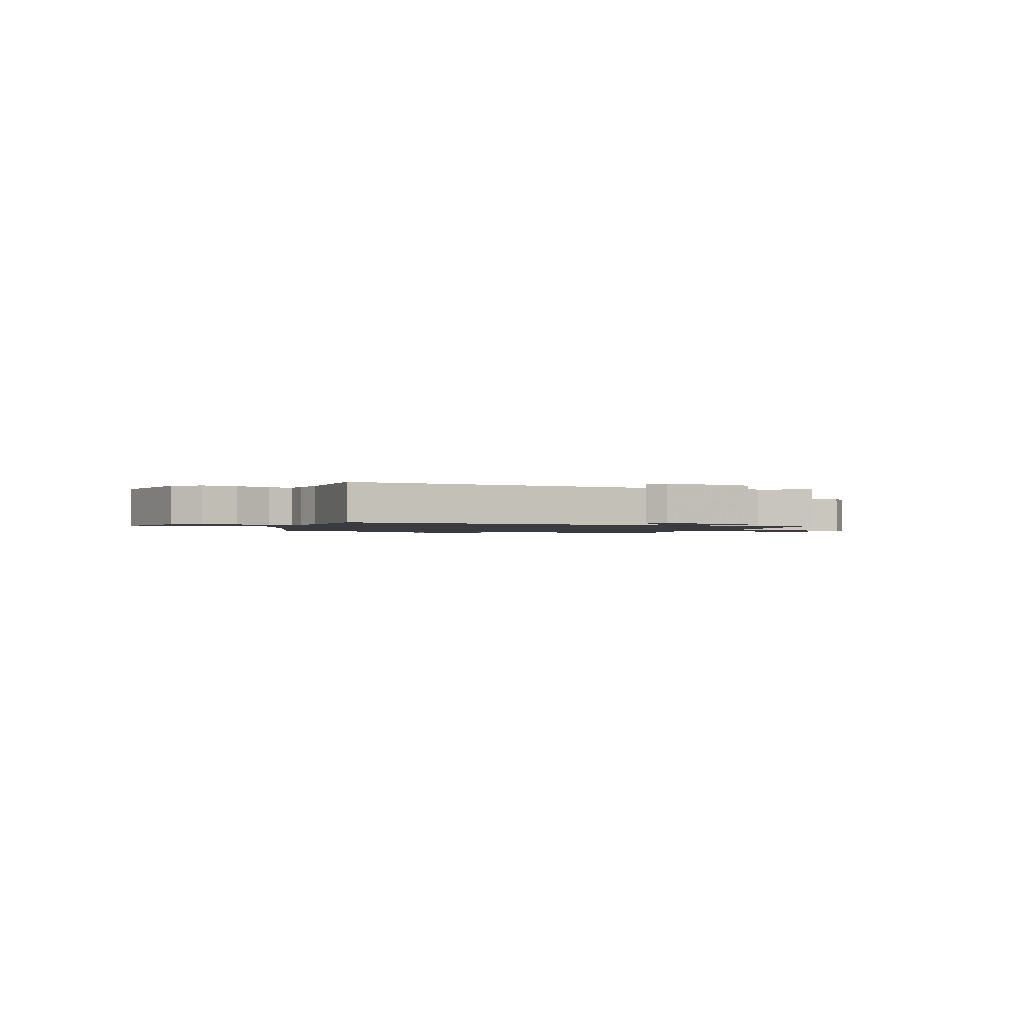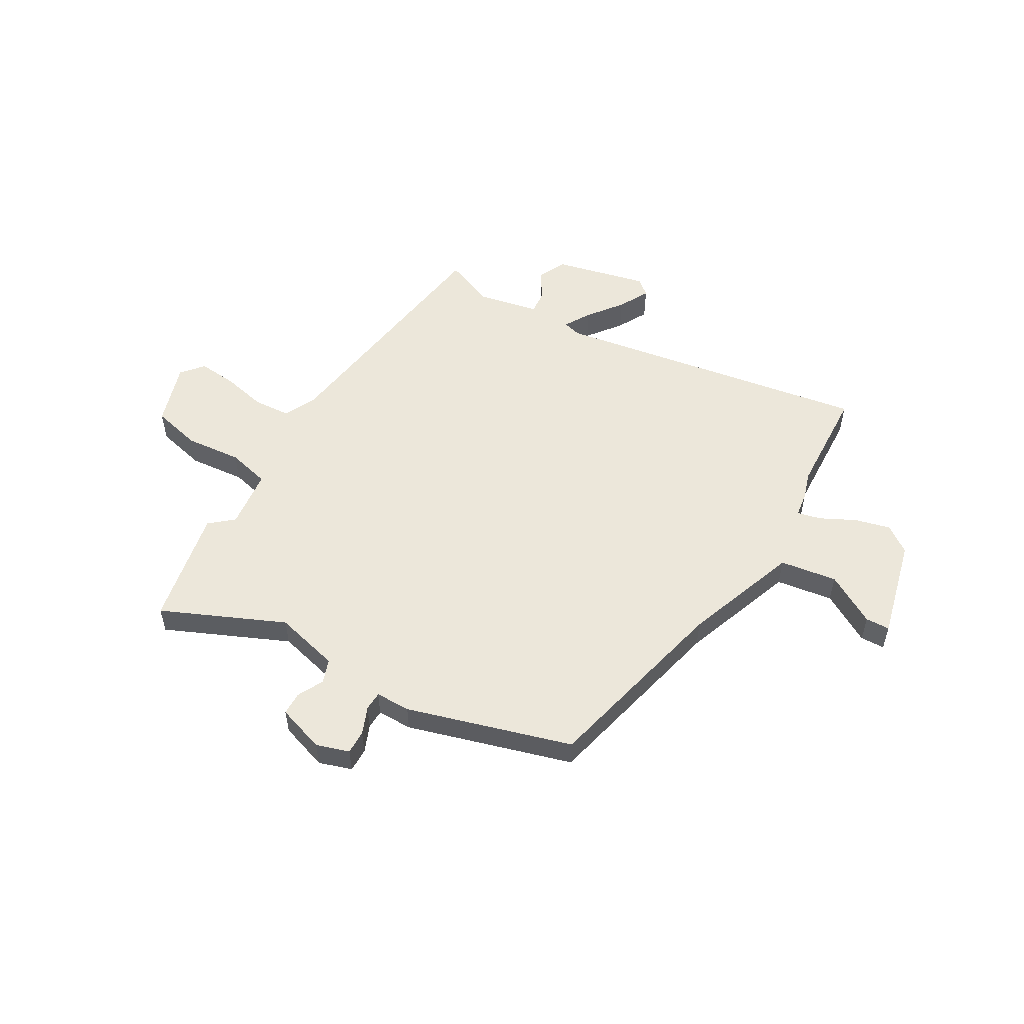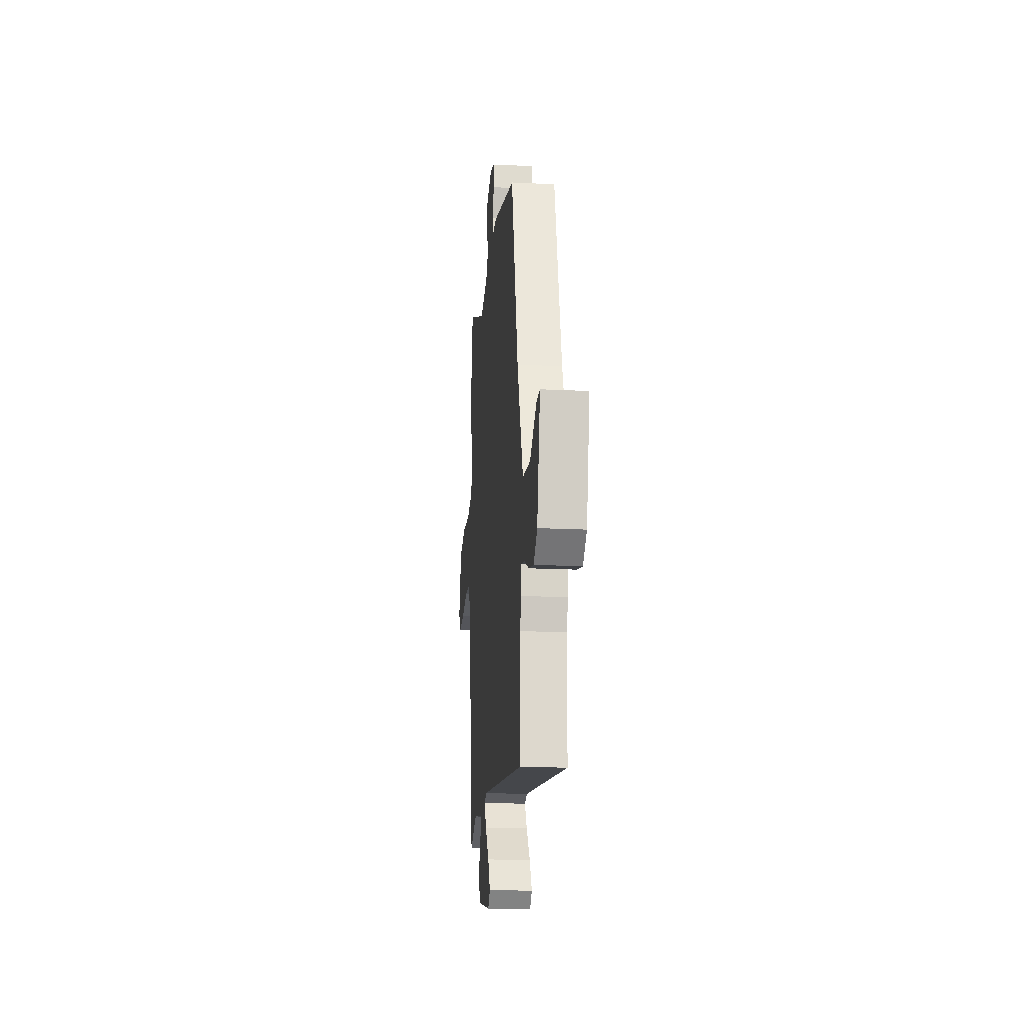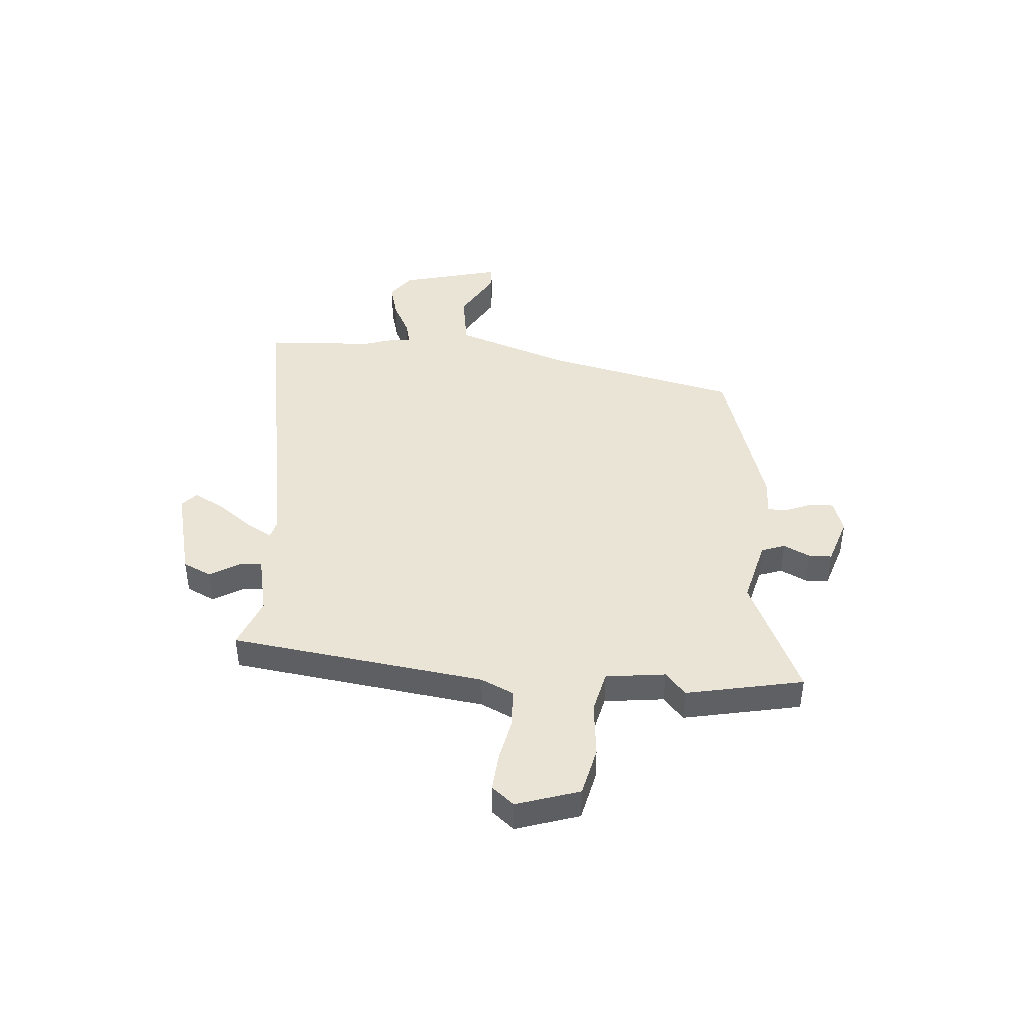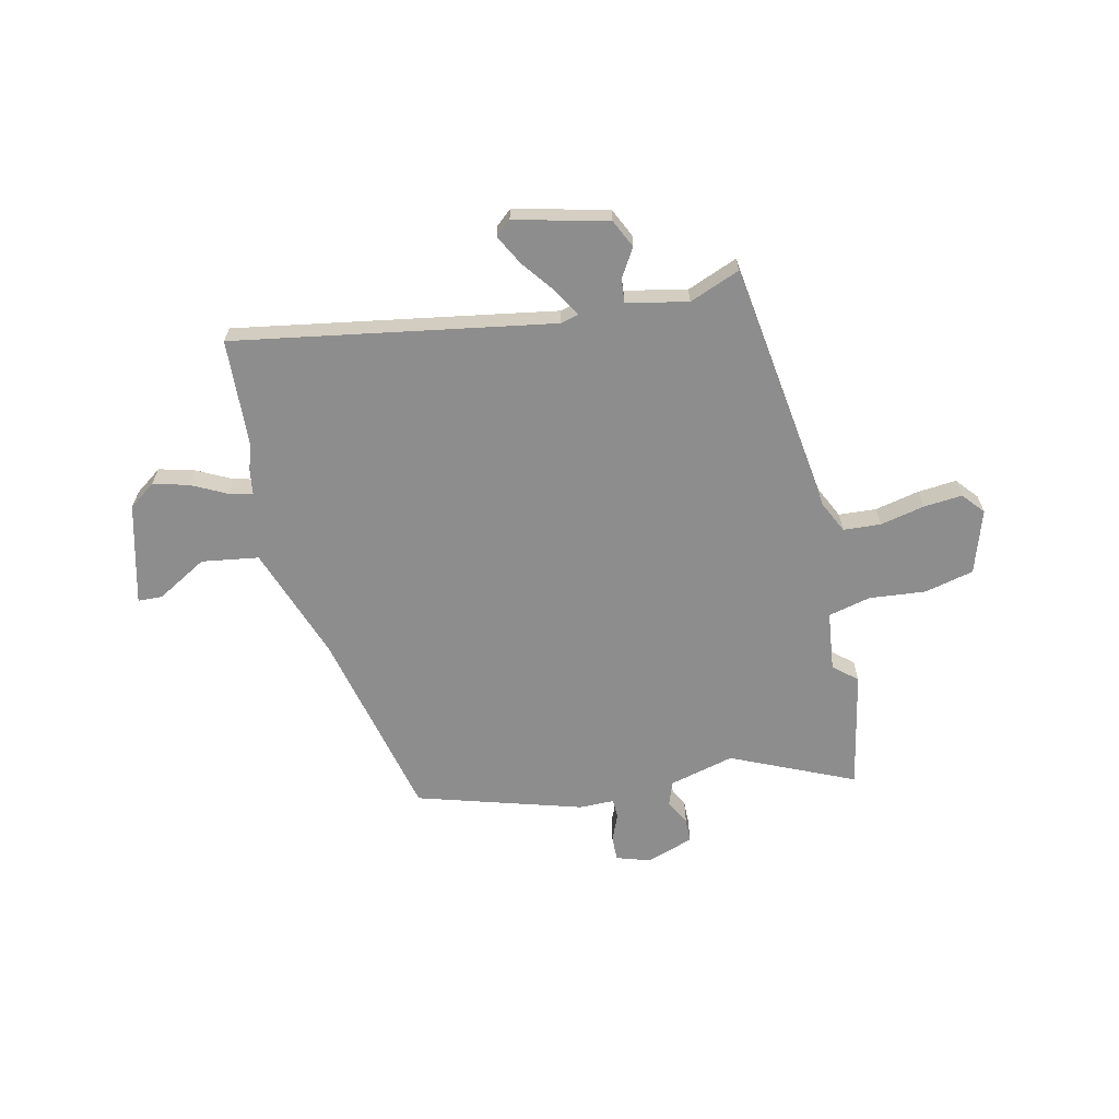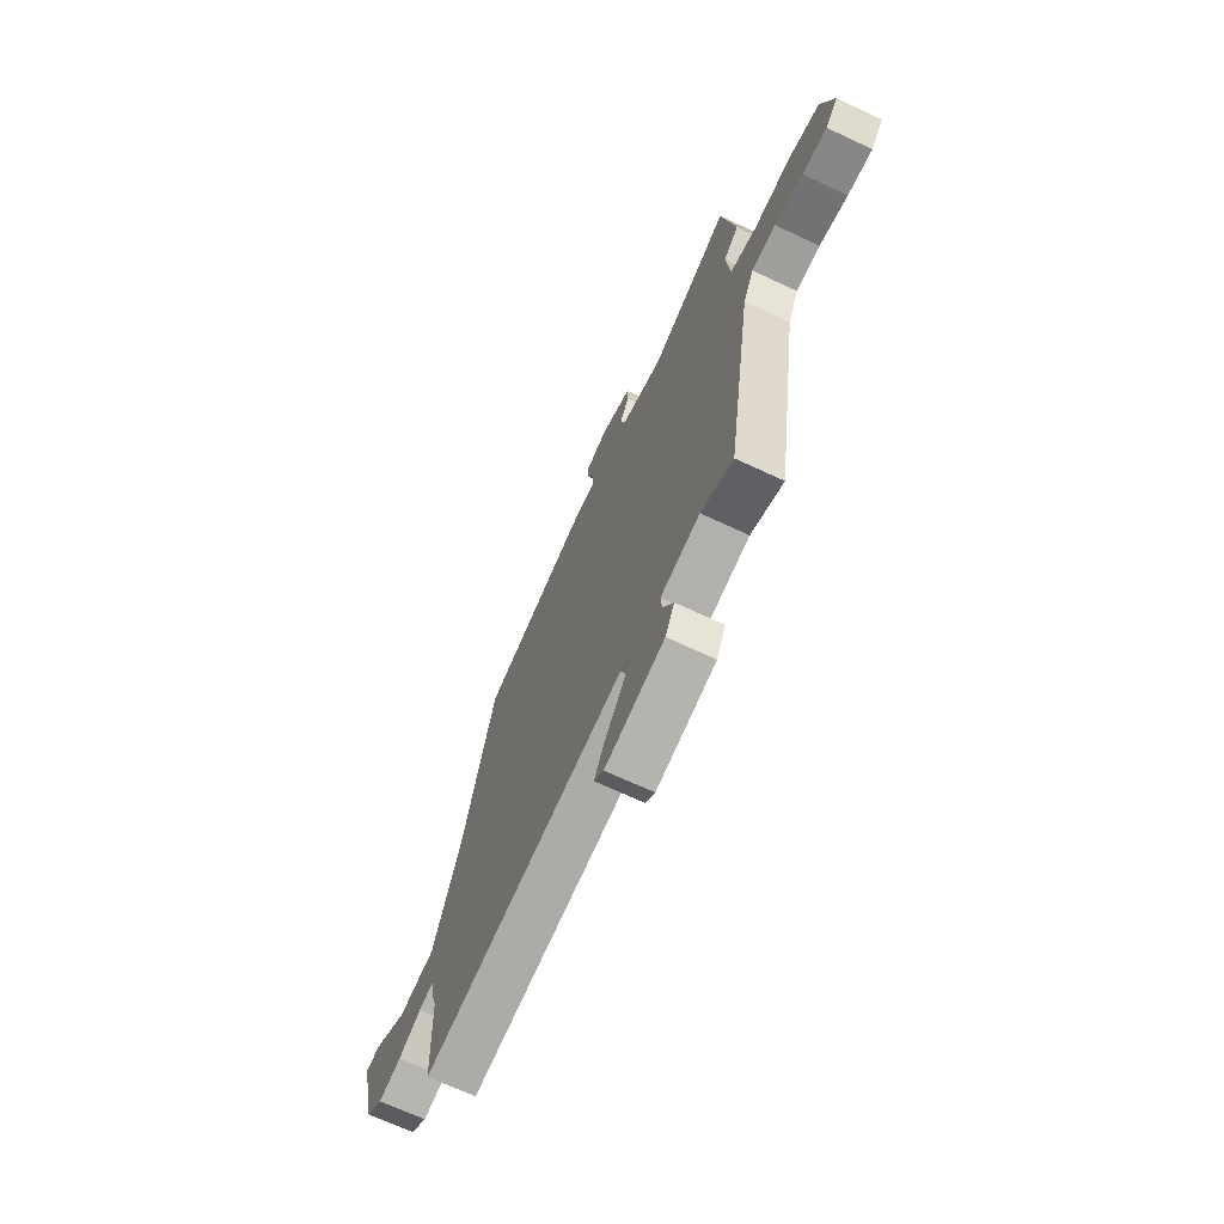
<metadata>
{"format":"obj","ext":"obj","renderer":"f3d","projection":"perspective","resolution":1024,"background":"white","views":[{"elev":-1.4,"azim":160.6,"up":"+Y"},{"elev":53.9,"azim":29.2,"up":"+Y"},{"elev":-18.9,"azim":84.7,"up":"+Z"},{"elev":42.6,"azim":-86.9,"up":"+Y"},{"elev":-64.6,"azim":-168.4,"up":"+Y"},{"elev":-68.5,"azim":-115.1,"up":"+Z"}]}
</metadata>
<code>
v 0.504 0.07 -0.357
v 0.498 0.07 -0.561
v -0.105 0.07 -0.472
v -0.139 0.07 -0.482
v -0.109 0.07 -0.531
v -0.058 0.07 -0.595
v -0.026 0.07 -0.652
v -0.055 0.07 -0.678
v -0.232 0.07 -0.639
v -0.259 0.07 -0.586
v -0.227 0.07 -0.531
v -0.224 0.07 -0.487
v -0.34 0.07 -0.465
v -0.435 0.07 -0.505
v -0.512 0.07 -0.026
v -0.543 0.07 0.035
v -0.614 0.07 0.038
v -0.698 0.07 0.018
v -0.771 0.07 0.01
v -0.807 0.07 0.051
v -0.771 0.07 0.171
v -0.678 0.07 0.195
v -0.571 0.07 0.187
v -0.491 0.07 0.208
v -0.48 0.07 0.321
v -0.525 0.07 0.358
v -0.485 0.07 0.581
v -0.252 0.07 0.483
v -0.129 0.07 0.517
v -0.114 0.07 0.562
v -0.14 0.07 0.611
v -0.14 0.07 0.655
v -0.05 0.07 0.687
v 0.013 0.07 0.668
v 0.013 0.07 0.622
v -0.007 0.07 0.57
v -0.005 0.07 0.534
v 0.061 0.07 0.535
v 0.374 0.07 0.449
v 0.467 0.07 0.086
v 0.549 0.07 -0.13
v 0.657 0.07 -0.144
v 0.752 0.07 -0.087
v 0.798 0.07 -0.088
v 0.754 0.07 -0.279
v 0.704 0.07 -0.317
v 0.637 0.07 -0.301
v 0.57 0.07 -0.269
v 0.525 0.07 -0.259
v 0.519 0.07 -0.307
v 0.504 0 -0.357
v 0.498 0 -0.561
v -0.105 0 -0.472
v -0.139 0 -0.482
v -0.109 0 -0.531
v -0.058 0 -0.595
v -0.026 0 -0.652
v -0.055 0 -0.678
v -0.232 0 -0.639
v -0.259 0 -0.586
v -0.227 0 -0.531
v -0.224 0 -0.487
v -0.34 0 -0.465
v -0.435 0 -0.505
v -0.512 0 -0.026
v -0.543 0 0.035
v -0.614 0 0.038
v -0.698 0 0.018
v -0.771 0 0.01
v -0.807 0 0.051
v -0.771 0 0.171
v -0.678 0 0.195
v -0.571 0 0.187
v -0.491 0 0.208
v -0.48 0 0.321
v -0.525 0 0.358
v -0.485 0 0.581
v -0.252 0 0.483
v -0.129 0 0.517
v -0.114 0 0.562
v -0.14 0 0.611
v -0.14 0 0.655
v -0.05 0 0.687
v 0.013 0 0.668
v 0.013 0 0.622
v -0.007 0 0.57
v -0.005 0 0.534
v 0.061 0 0.535
v 0.374 0 0.449
v 0.467 0 0.086
v 0.549 0 -0.13
v 0.657 0 -0.144
v 0.752 0 -0.087
v 0.798 0 -0.088
v 0.754 0 -0.279
v 0.704 0 -0.317
v 0.637 0 -0.301
v 0.57 0 -0.269
v 0.525 0 -0.259
v 0.519 0 -0.307
f 49 50 1
f 45 46 47 48
f 45 48 49
f 42 43 44 45
f 41 42 45 49
f 40 41 49 1
f 37 38 39 40
f 33 34 35 36
f 33 36 37
f 30 31 32 33
f 29 30 33 37
f 28 29 37 40
f 25 26 27 28
f 24 25 28 40
f 20 21 22 23
f 17 18 19 20
f 16 17 20 23
f 15 16 23 24
f 13 14 15 24
f 8 9 10 11
f 8 11 12
f 5 6 7 8
f 4 5 8 12
f 3 4 12 13
f 1 2 3
f 13 24 40
f 1 3 13 40
f 51 100 99
f 98 97 96 95
f 99 98 95
f 95 94 93 92
f 99 95 92 91
f 51 99 91 90
f 90 89 88 87
f 86 85 84 83
f 87 86 83
f 83 82 81 80
f 87 83 80 79
f 90 87 79 78
f 78 77 76 75
f 90 78 75 74
f 73 72 71 70
f 70 69 68 67
f 73 70 67 66
f 74 73 66 65
f 74 65 64 63
f 61 60 59 58
f 62 61 58
f 58 57 56 55
f 62 58 55 54
f 63 62 54 53
f 53 52 51
f 90 74 63
f 90 63 53 51
f 1 51 52 2
f 2 52 53 3
f 3 53 54 4
f 4 54 55 5
f 5 55 56 6
f 6 56 57 7
f 7 57 58 8
f 8 58 59 9
f 9 59 60 10
f 10 60 61 11
f 11 61 62 12
f 12 62 63 13
f 13 63 64 14
f 14 64 65 15
f 15 65 66 16
f 16 66 67 17
f 17 67 68 18
f 18 68 69 19
f 19 69 70 20
f 20 70 71 21
f 21 71 72 22
f 22 72 73 23
f 23 73 74 24
f 24 74 75 25
f 25 75 76 26
f 26 76 77 27
f 27 77 78 28
f 28 78 79 29
f 29 79 80 30
f 30 80 81 31
f 31 81 82 32
f 32 82 83 33
f 33 83 84 34
f 34 84 85 35
f 35 85 86 36
f 36 86 87 37
f 37 87 88 38
f 38 88 89 39
f 39 89 90 40
f 40 90 91 41
f 41 91 92 42
f 42 92 93 43
f 43 93 94 44
f 44 94 95 45
f 45 95 96 46
f 46 96 97 47
f 47 97 98 48
f 48 98 99 49
f 49 99 100 50
f 50 100 51 1

</code>
